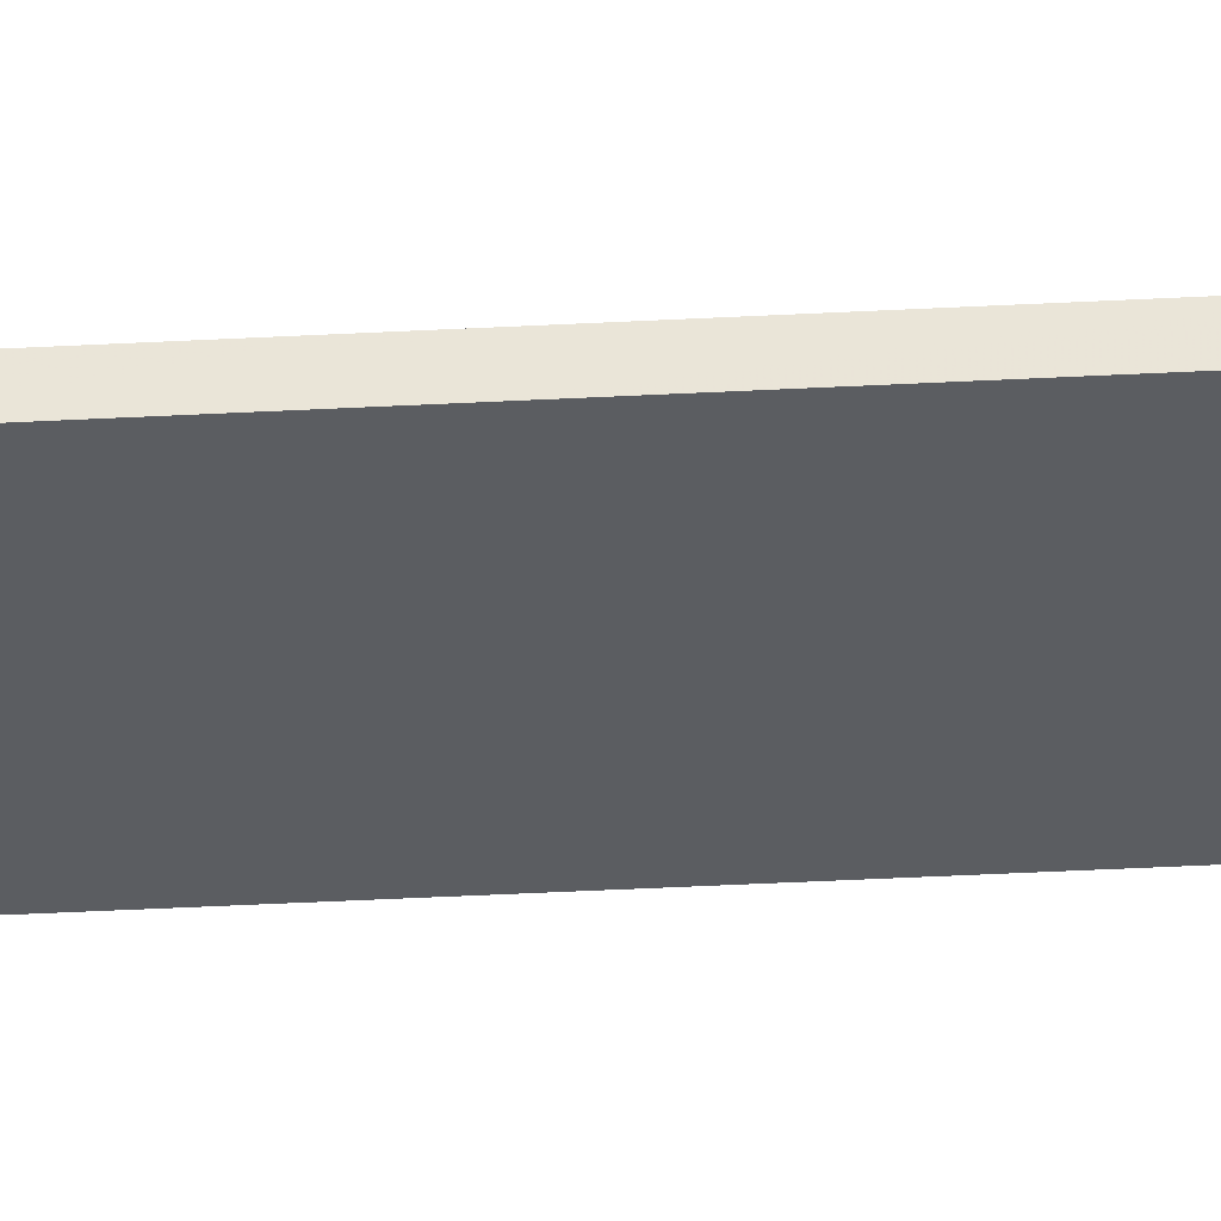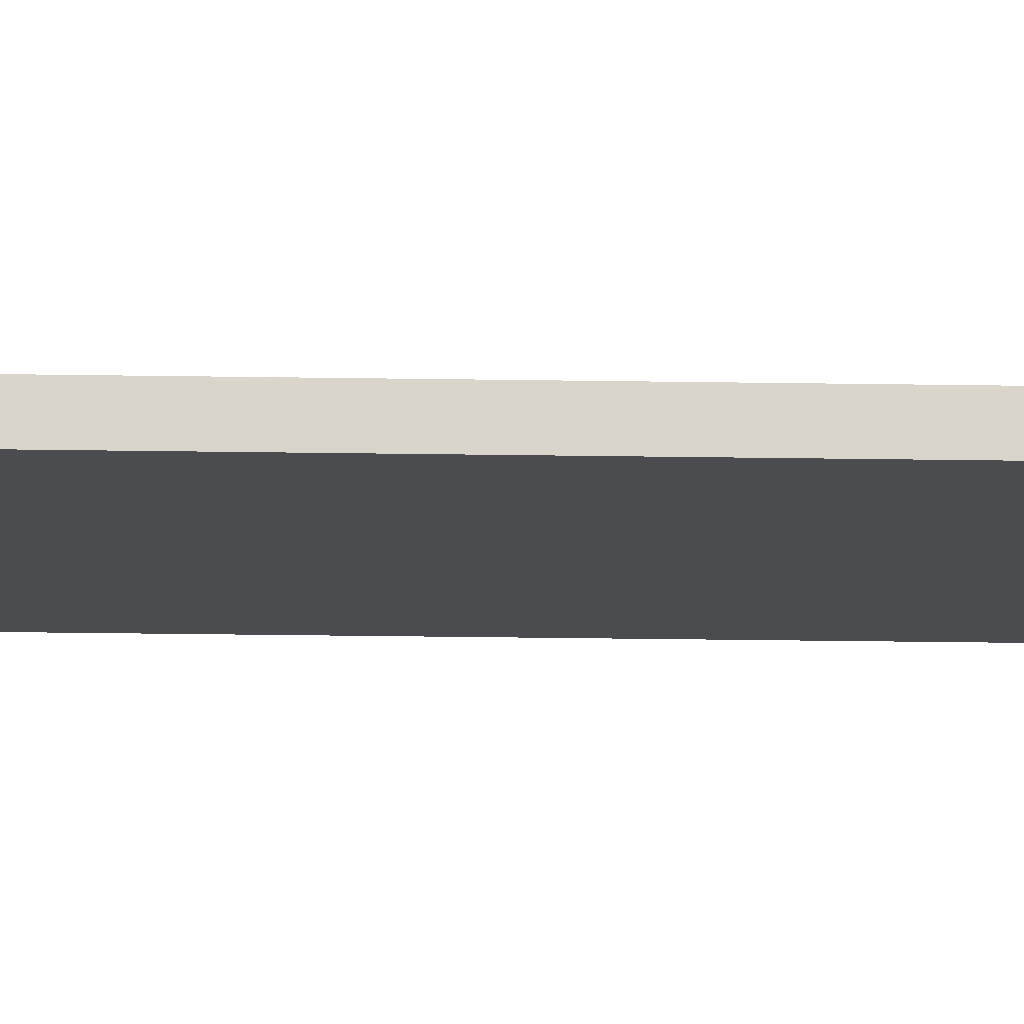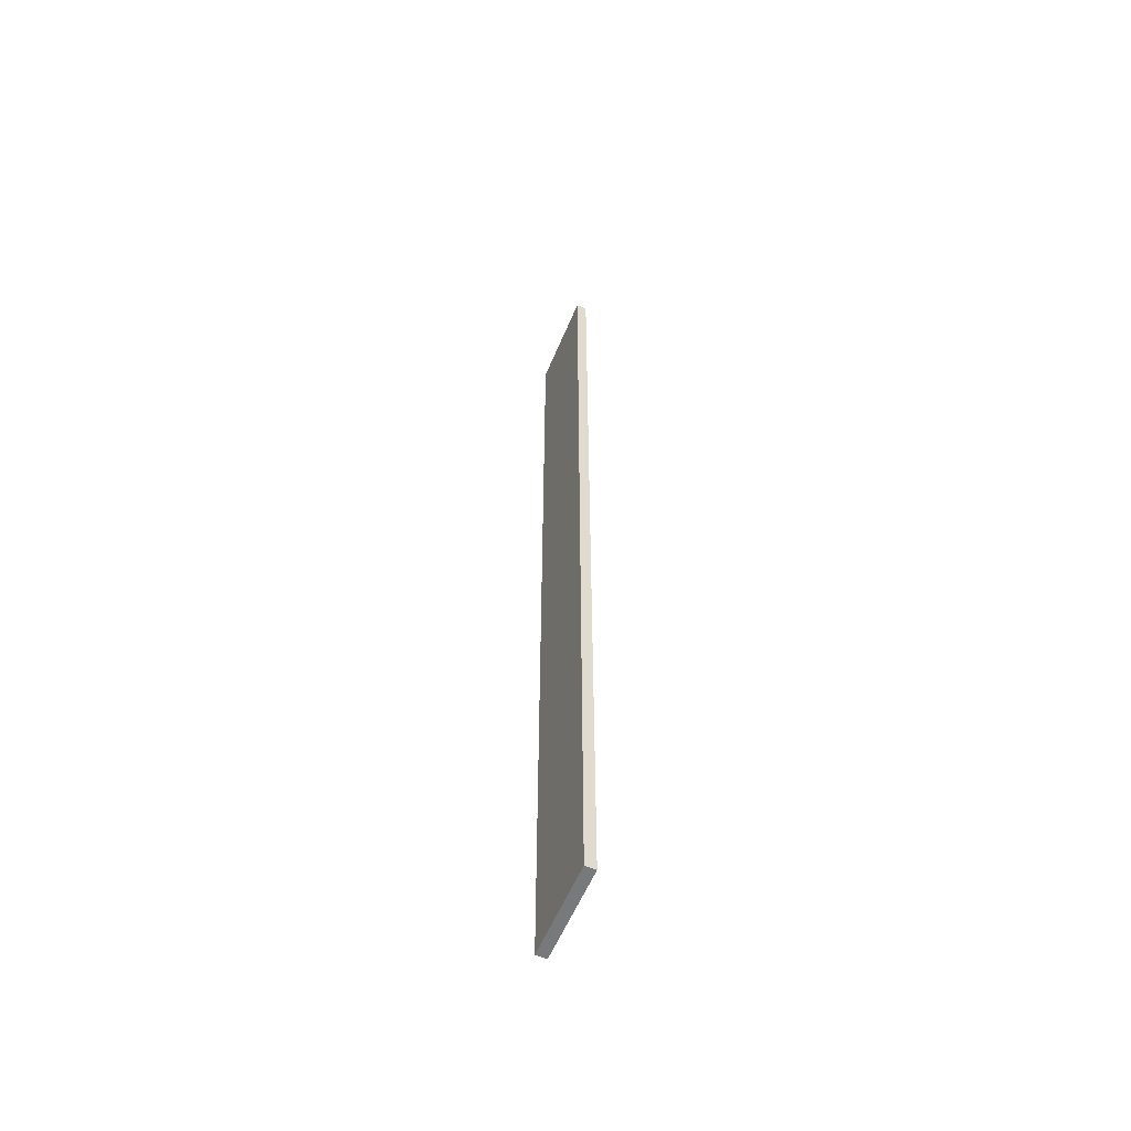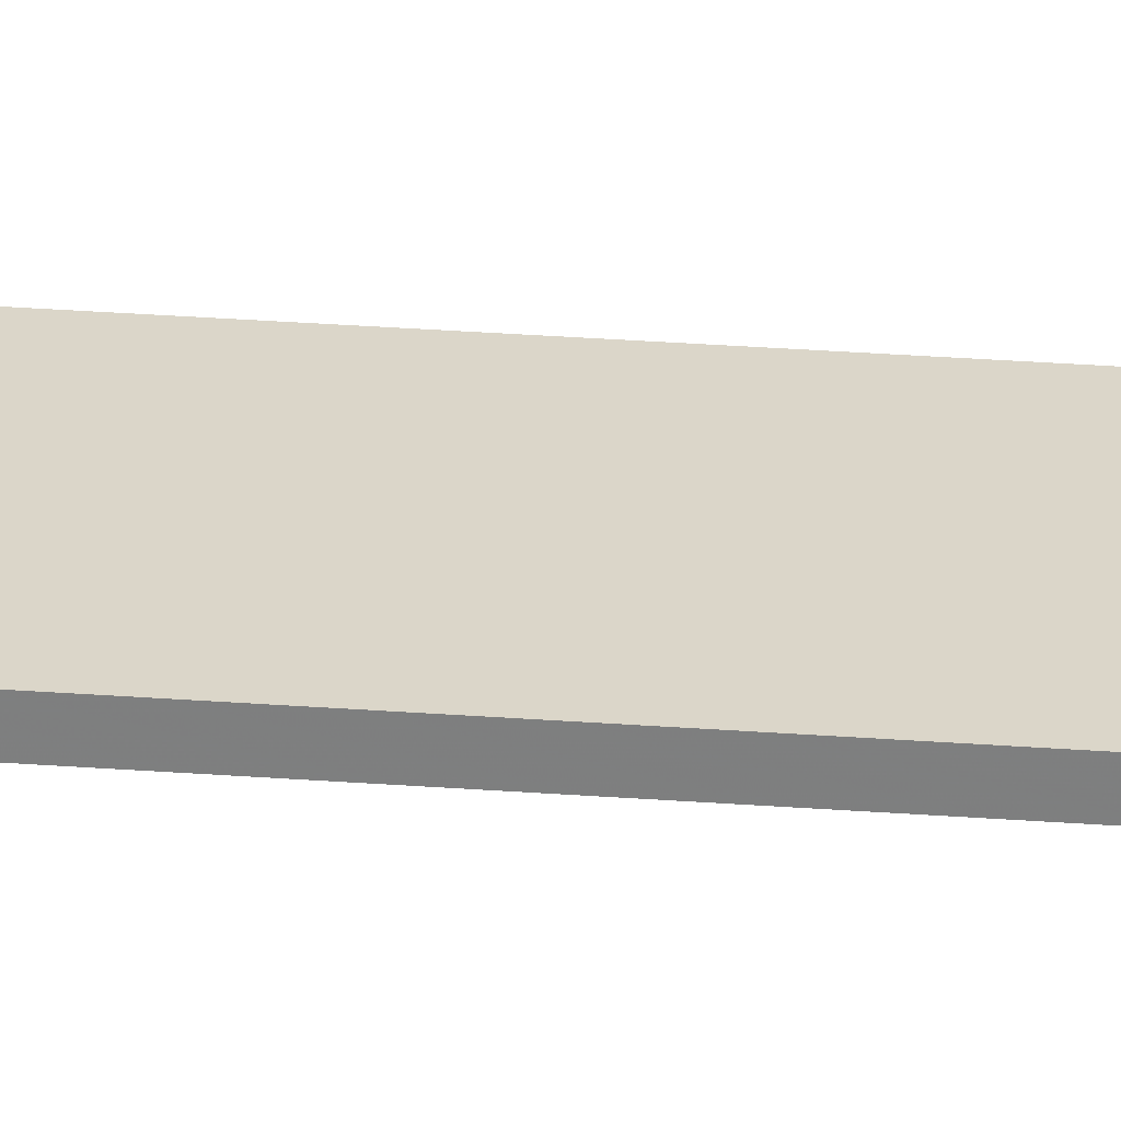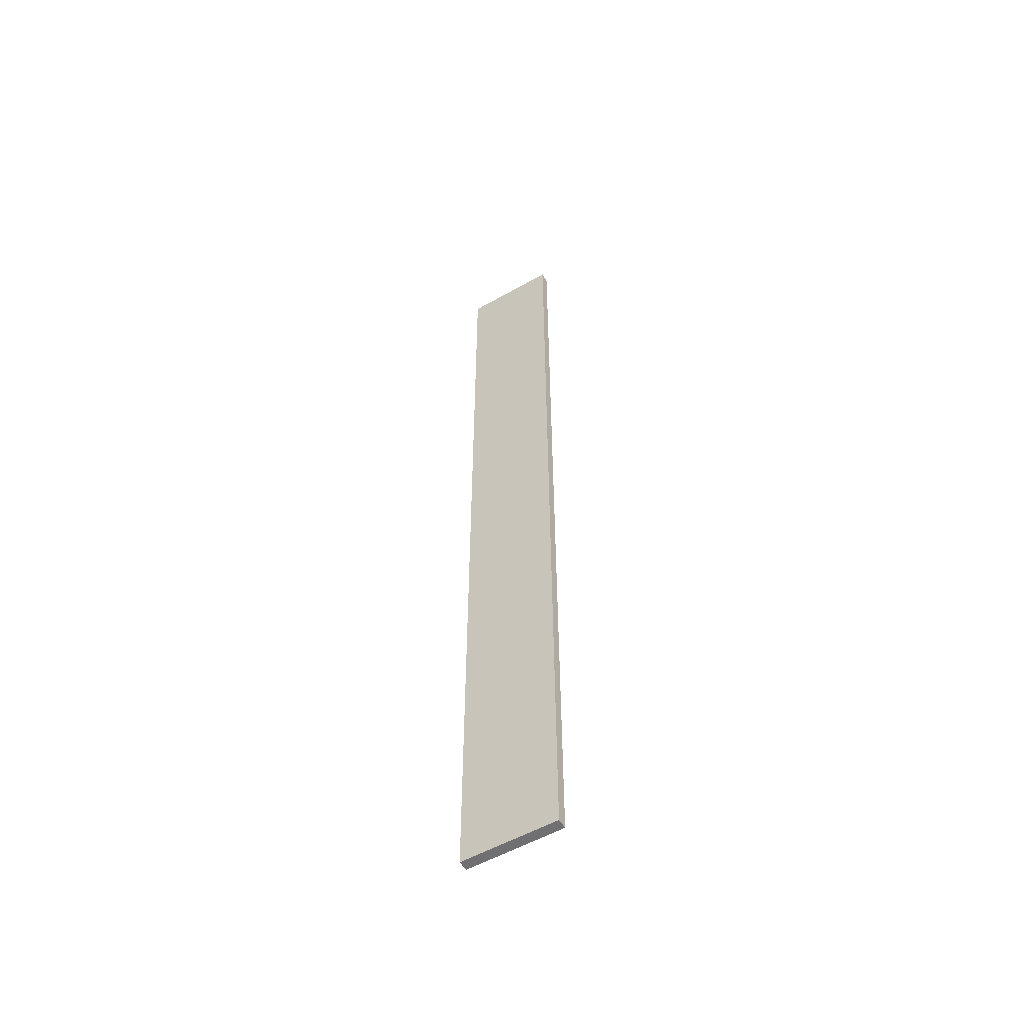
<metadata>
{"format":"obj","ext":"obj","renderer":"f3d","projection":"perspective","resolution":1024,"background":"white","views":[{"elev":-36.1,"azim":94.1,"up":"+Z"},{"elev":-15.2,"azim":-92.4,"up":"+Z"},{"elev":-57.5,"azim":67.5,"up":"+Y"},{"elev":29.9,"azim":-83.7,"up":"+Z"},{"elev":-55.0,"azim":-149.1,"up":"+Y"}]}
</metadata>
<code>
o 8921
v 2175 1877 8.9
v 2175 1877 8.9
v 2175 1877 8.9
v 2175 1877 8.894
v 2175 1877 8.894
v 2175 1877 8.894
v 2175 1877 8.9
v 2175 1877 8.9
v 2175 1877 8.9
v 2175 1877 8.894
v 2175 1877 8.9
v 2175 1877 8.894
v 2175 1877 8.894
v 2175 1877 8.894
v 2175 1877 8.894
v 2175 1877 8.894
v 2175 1877 8.9
v 2175 1877 8.894
v 2175 1877 8.9
v 2175 1877 8.894
v 2175 1877 8.894
v 2175 1877 8.9
v 2175 1877 8.894
v 2175 1877 8.894
v 2175 1877 8.9
v 2175 1877 8.9
v 2175 1877 8.894
v 2175 1877 8.9
v 2175 1877 8.9
f 1 2 3
f 1 4 5
f 6 2 7
f 8 9 7
f 10 7 11
f 12 13 14
f 14 15 16
f 17 15 18
f 19 20 21
f 22 23 20
f 24 25 26
f 27 28 29

</code>
